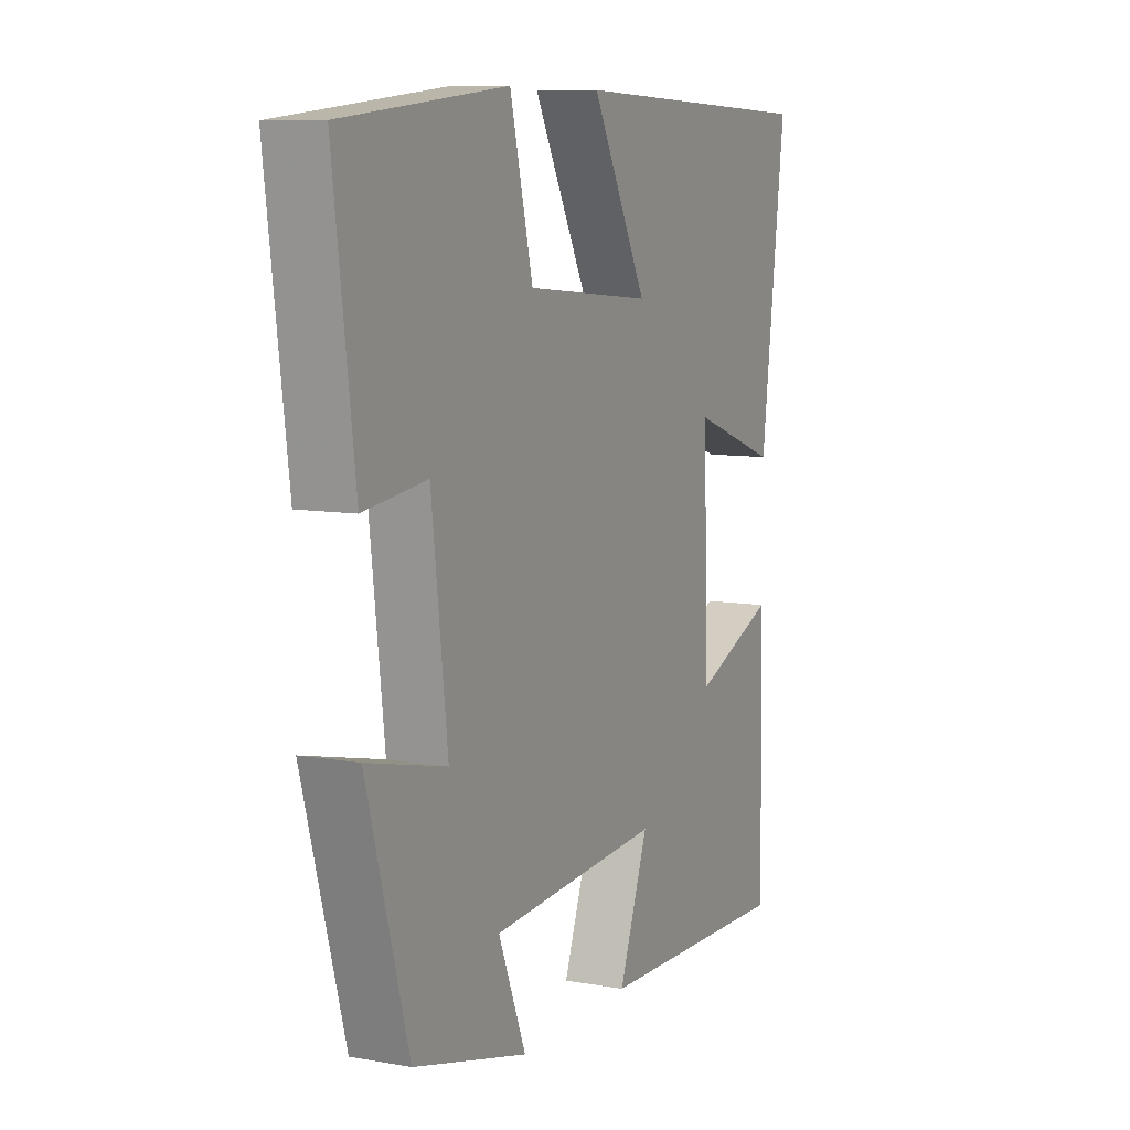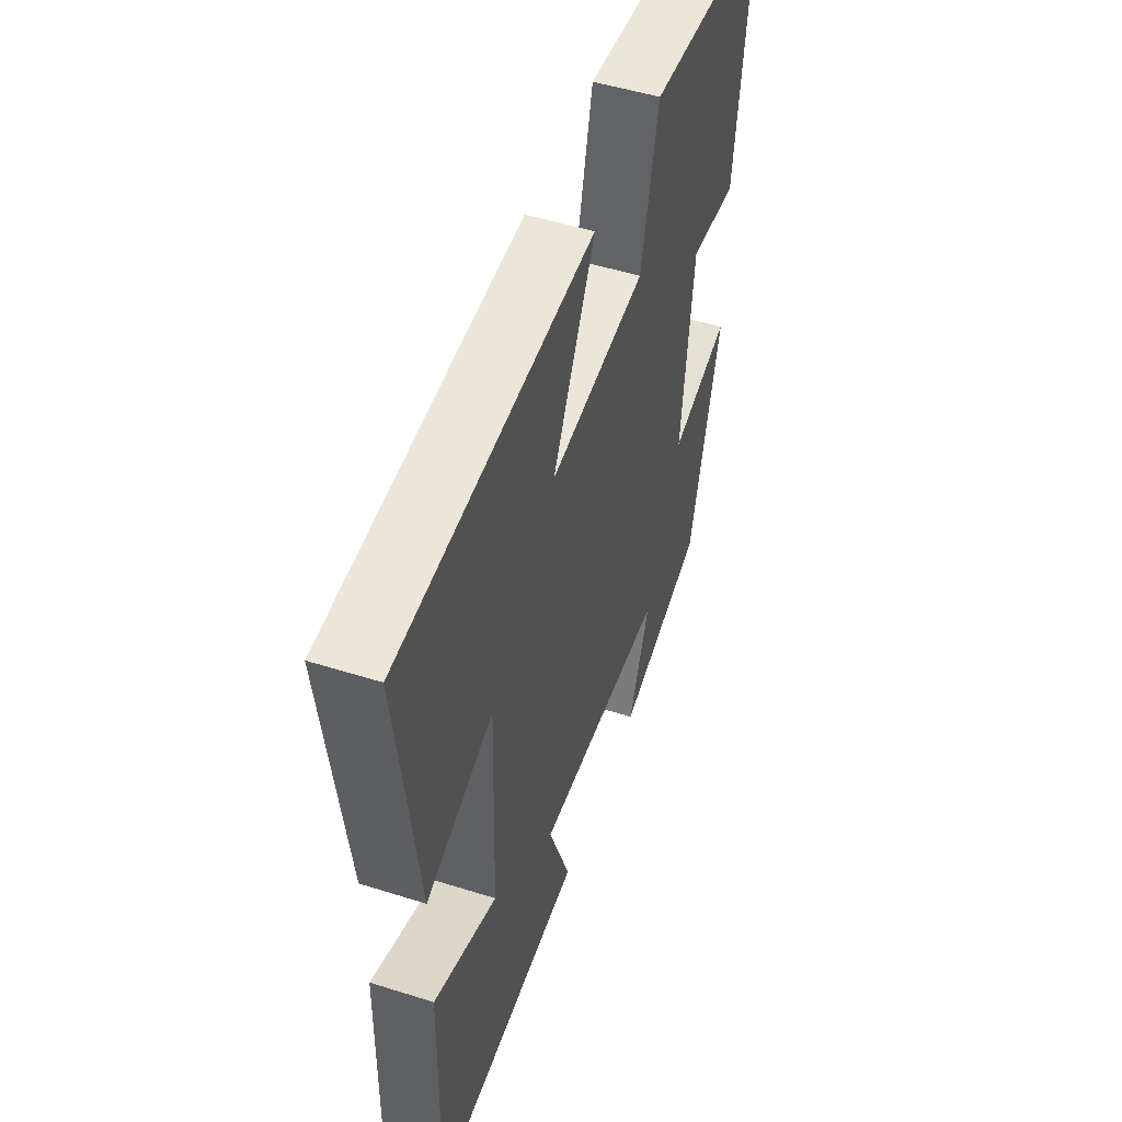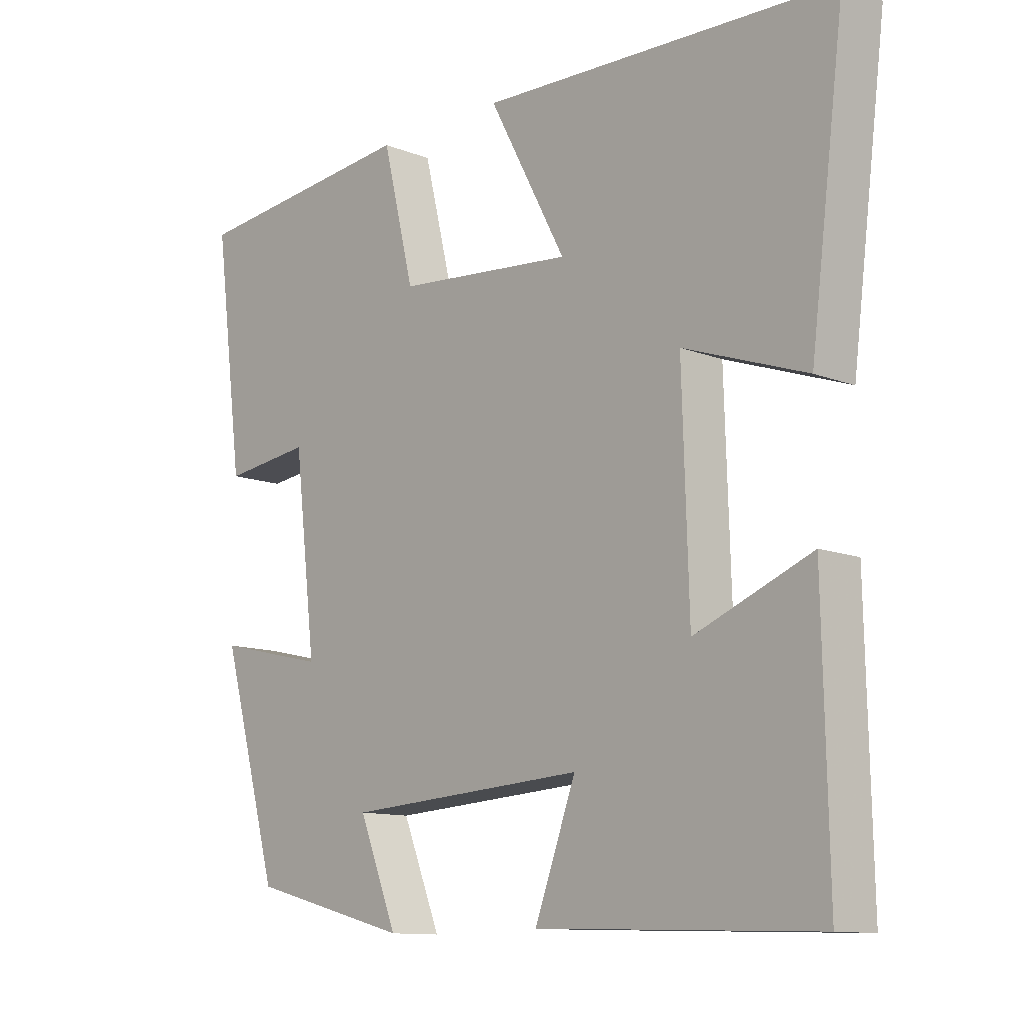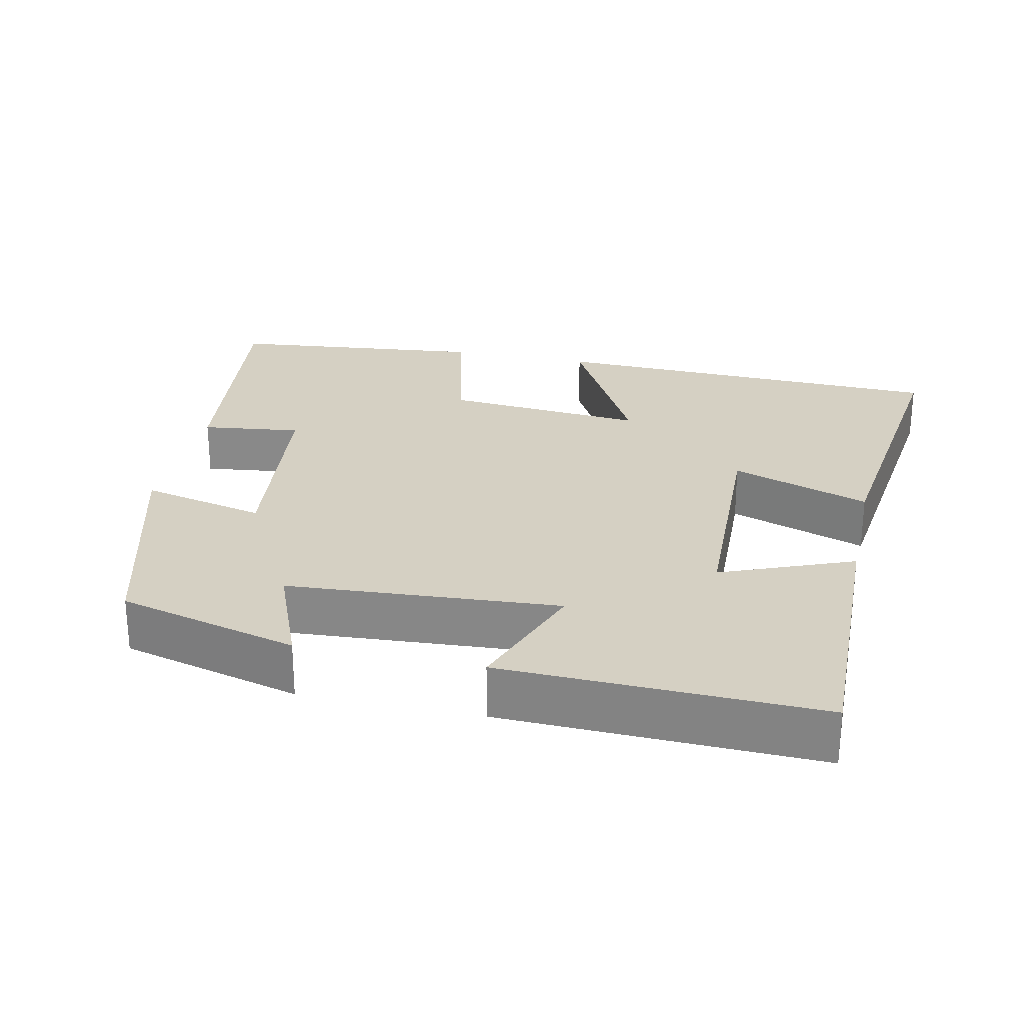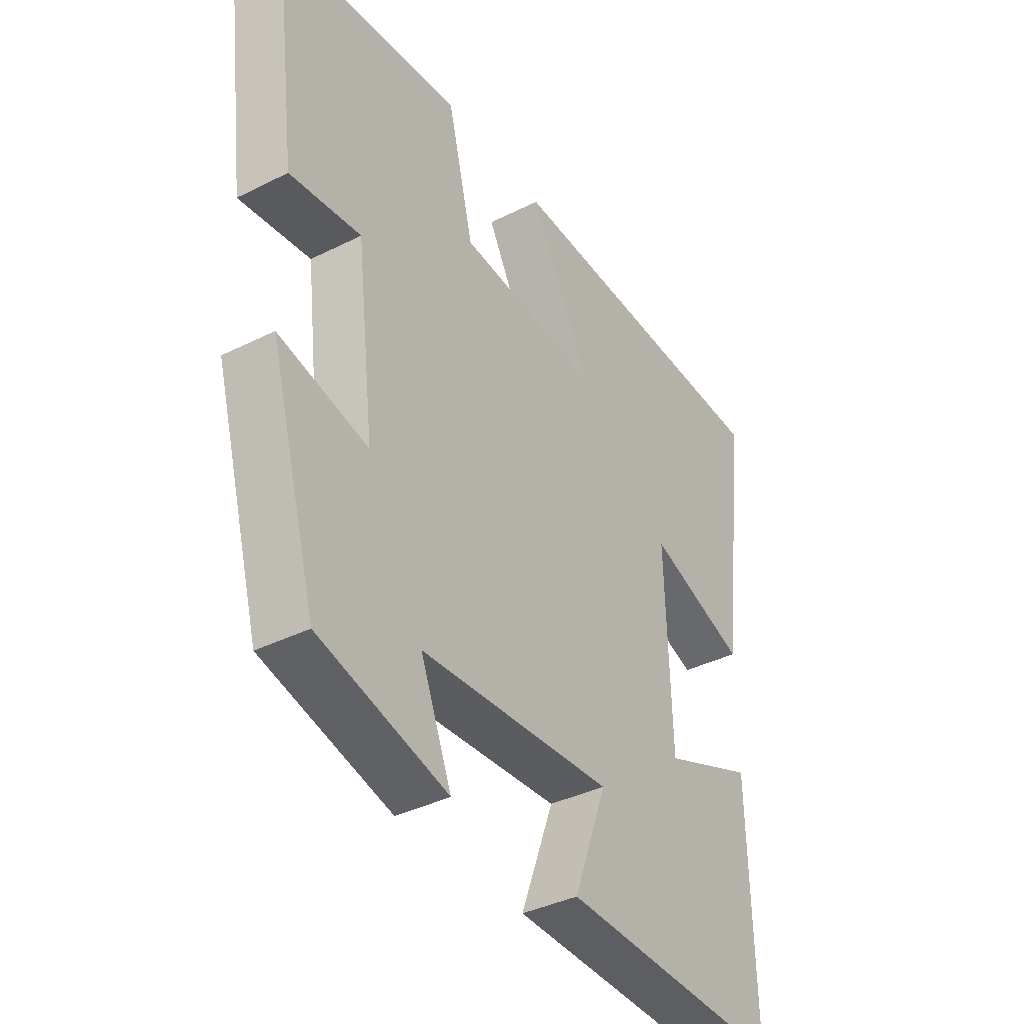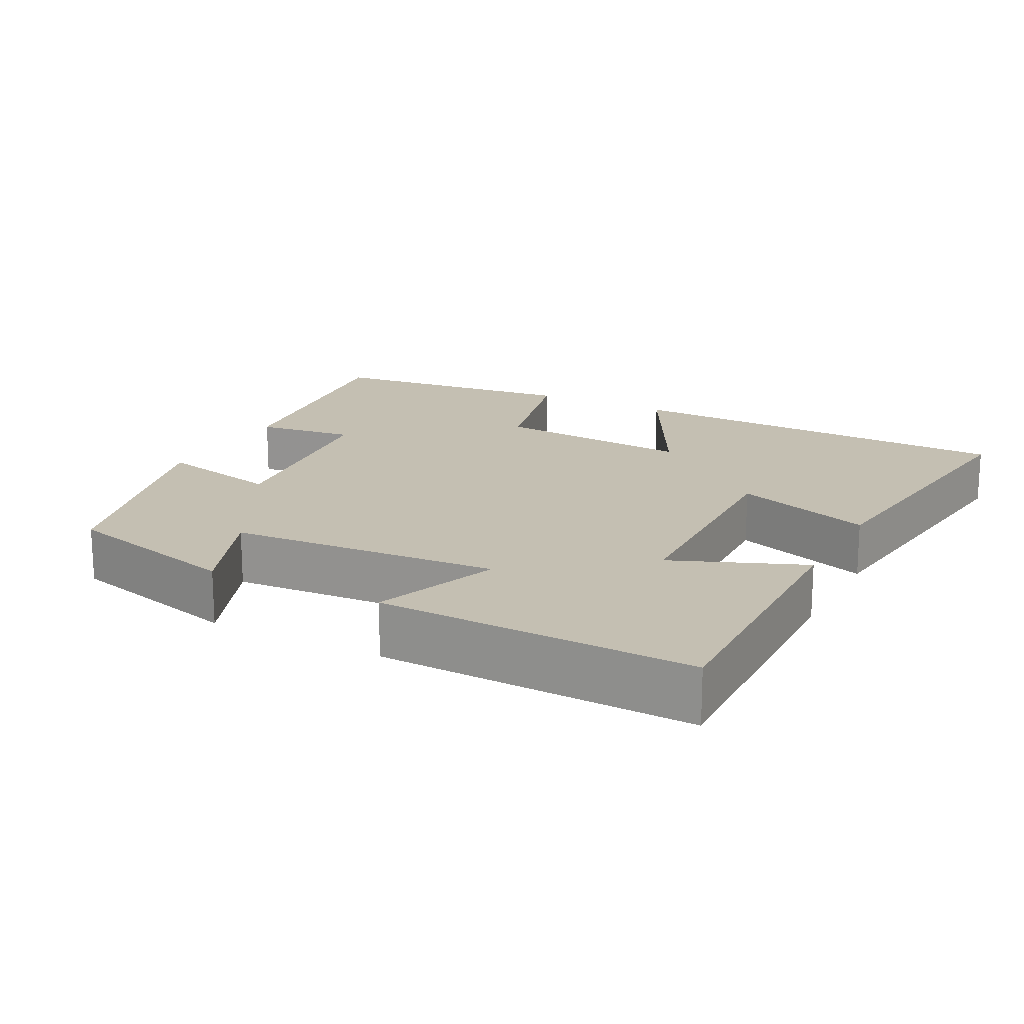
<metadata>
{"format":"obj","ext":"obj","renderer":"f3d","projection":"perspective","resolution":1024,"background":"white","views":[{"elev":8.8,"azim":115.6,"up":"+Z"},{"elev":50.6,"azim":-71.0,"up":"+Z"},{"elev":-11.6,"azim":-133.3,"up":"+Z"},{"elev":26.1,"azim":-167.7,"up":"+Y"},{"elev":-37.9,"azim":122.6,"up":"+Z"},{"elev":17.6,"azim":-152.4,"up":"+Y"}]}
</metadata>
<code>
v -0.553 0.07 0.482
v -0.008 0.07 0.5
v -0.127 0.07 0.276
v 0.145 0.07 0.3
v 0.194 0.07 0.5
v 0.545 0.07 0.463
v 0.5 0.07 0.113
v 0.365 0.07 0.13
v 0.331 0.07 -0.156
v 0.5 0.07 -0.117
v 0.411 0.07 -0.436
v 0.166 0.07 -0.5
v 0.225 0.07 -0.353
v -0.143 0.07 -0.329
v -0.08 0.07 -0.5
v -0.508 0.07 -0.513
v -0.5 0.07 -0.124
v -0.322 0.07 -0.196
v -0.312 0.07 0.128
v -0.5 0.07 0.062
v -0.553 0 0.482
v -0.008 0 0.5
v -0.127 0 0.276
v 0.145 0 0.3
v 0.194 0 0.5
v 0.545 0 0.463
v 0.5 0 0.113
v 0.365 0 0.13
v 0.331 0 -0.156
v 0.5 0 -0.117
v 0.411 0 -0.436
v 0.166 0 -0.5
v 0.225 0 -0.353
v -0.143 0 -0.329
v -0.08 0 -0.5
v -0.508 0 -0.513
v -0.5 0 -0.124
v -0.322 0 -0.196
v -0.312 0 0.128
v -0.5 0 0.062
f 1 2 3
f 20 1 3
f 19 20 3
f 18 19 3 4
f 16 17 18
f 15 16 18
f 14 15 18
f 13 14 18 4
f 11 12 13
f 10 11 13
f 9 10 13
f 13 4 5
f 9 13 5
f 8 9 5
f 5 6 7 8
f 23 22 21
f 23 21 40
f 23 40 39
f 24 23 39 38
f 38 37 36
f 38 36 35
f 38 35 34
f 24 38 34 33
f 33 32 31
f 33 31 30
f 33 30 29
f 25 24 33
f 25 33 29
f 25 29 28
f 28 27 26 25
f 1 21 22 2
f 2 22 23 3
f 3 23 24 4
f 4 24 25 5
f 5 25 26 6
f 6 26 27 7
f 7 27 28 8
f 8 28 29 9
f 9 29 30 10
f 10 30 31 11
f 11 31 32 12
f 12 32 33 13
f 13 33 34 14
f 14 34 35 15
f 15 35 36 16
f 16 36 37 17
f 17 37 38 18
f 18 38 39 19
f 19 39 40 20
f 20 40 21 1

</code>
